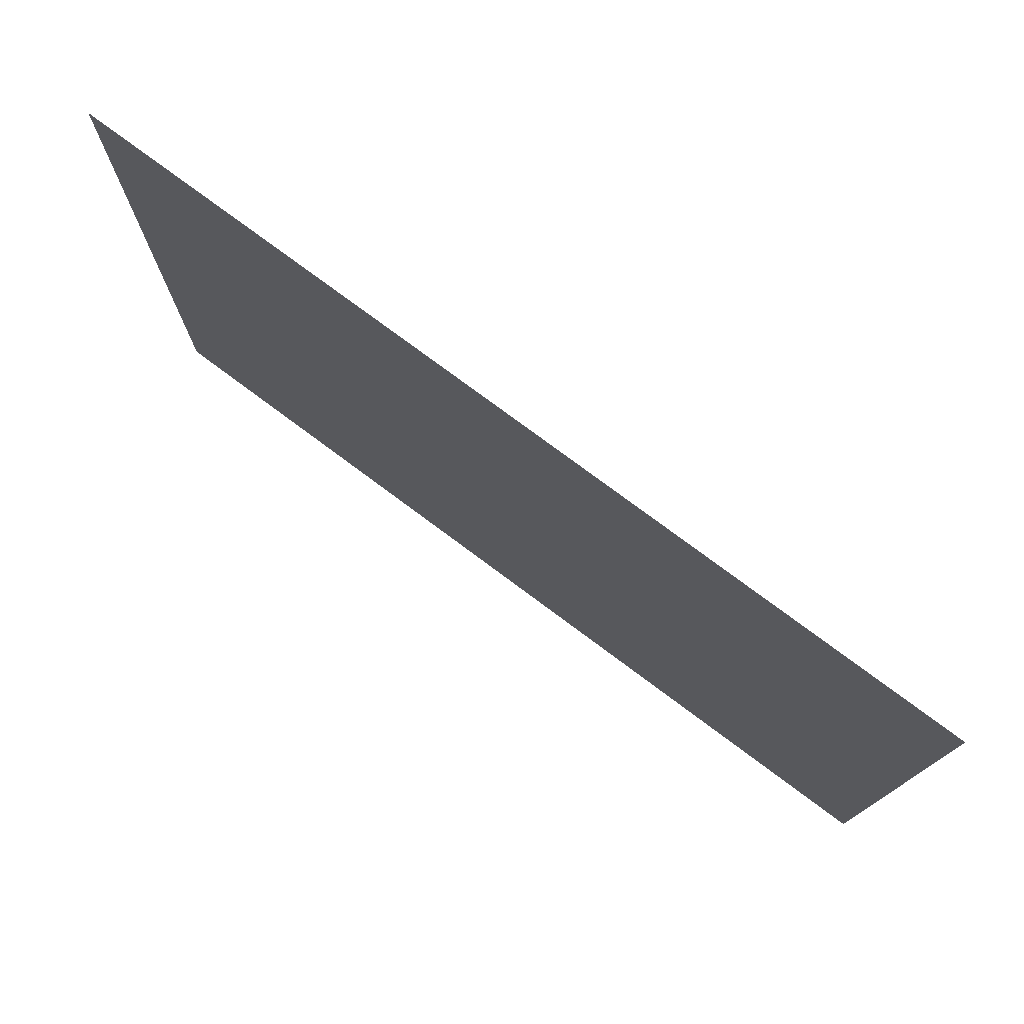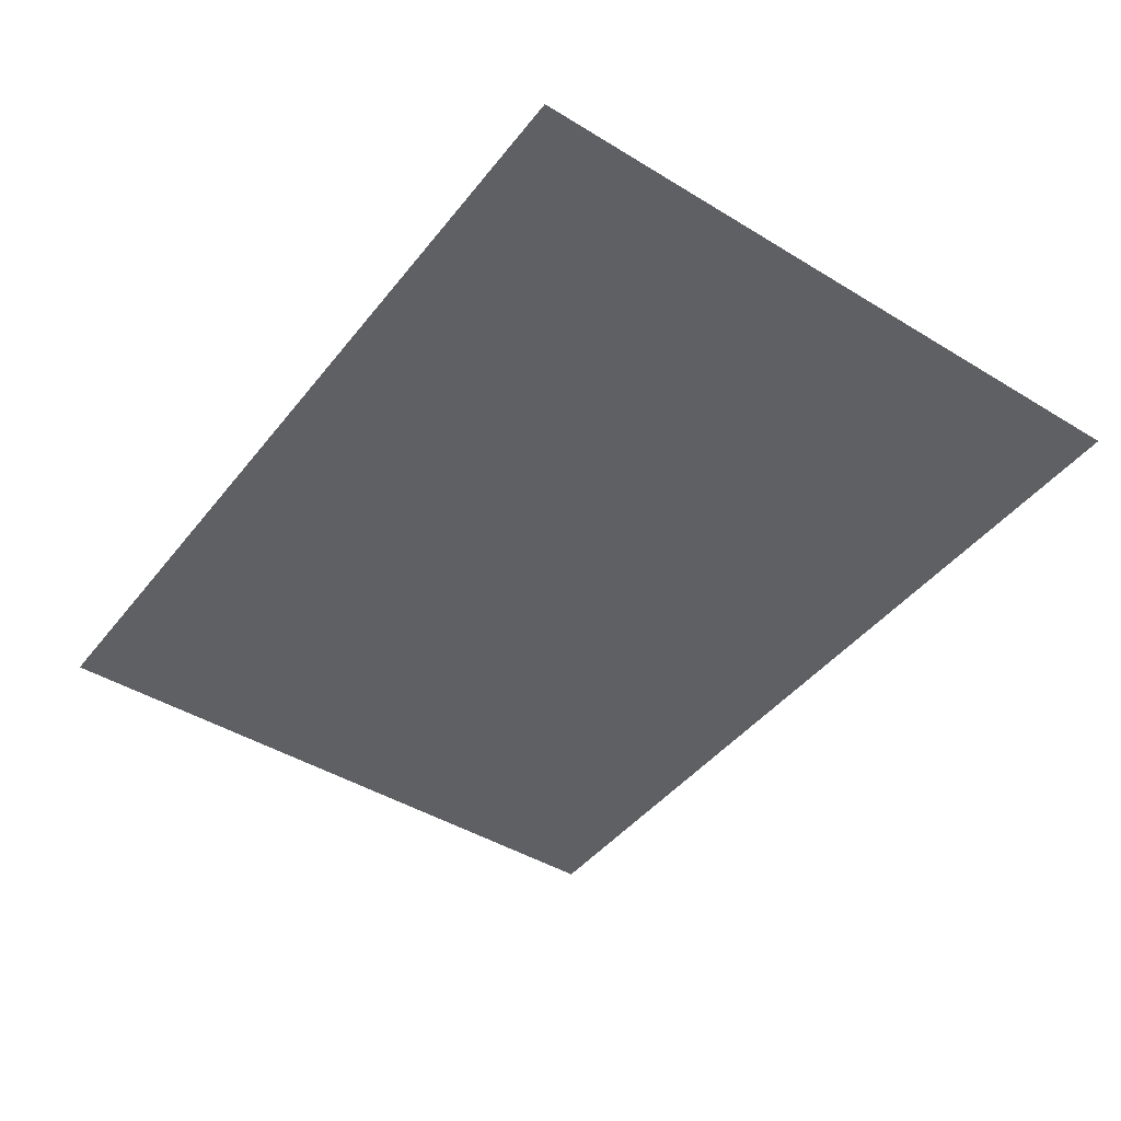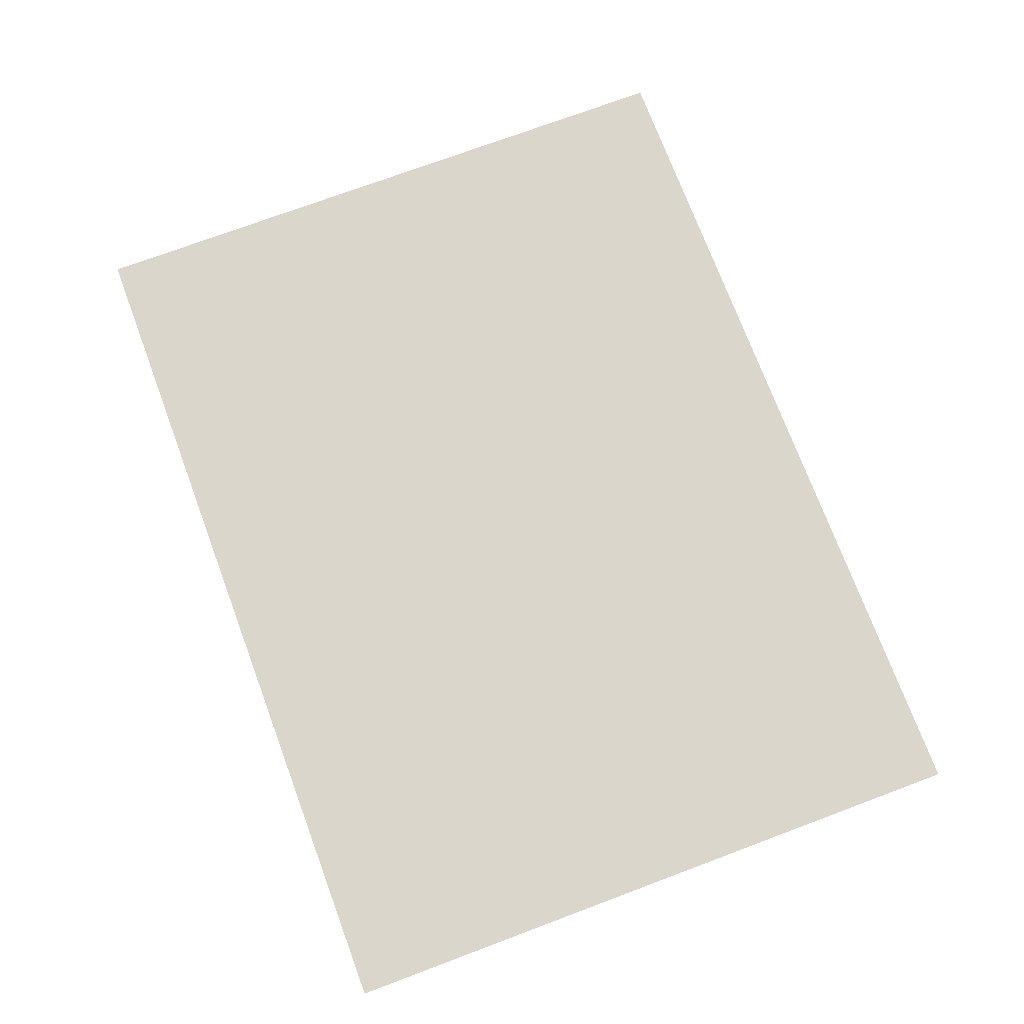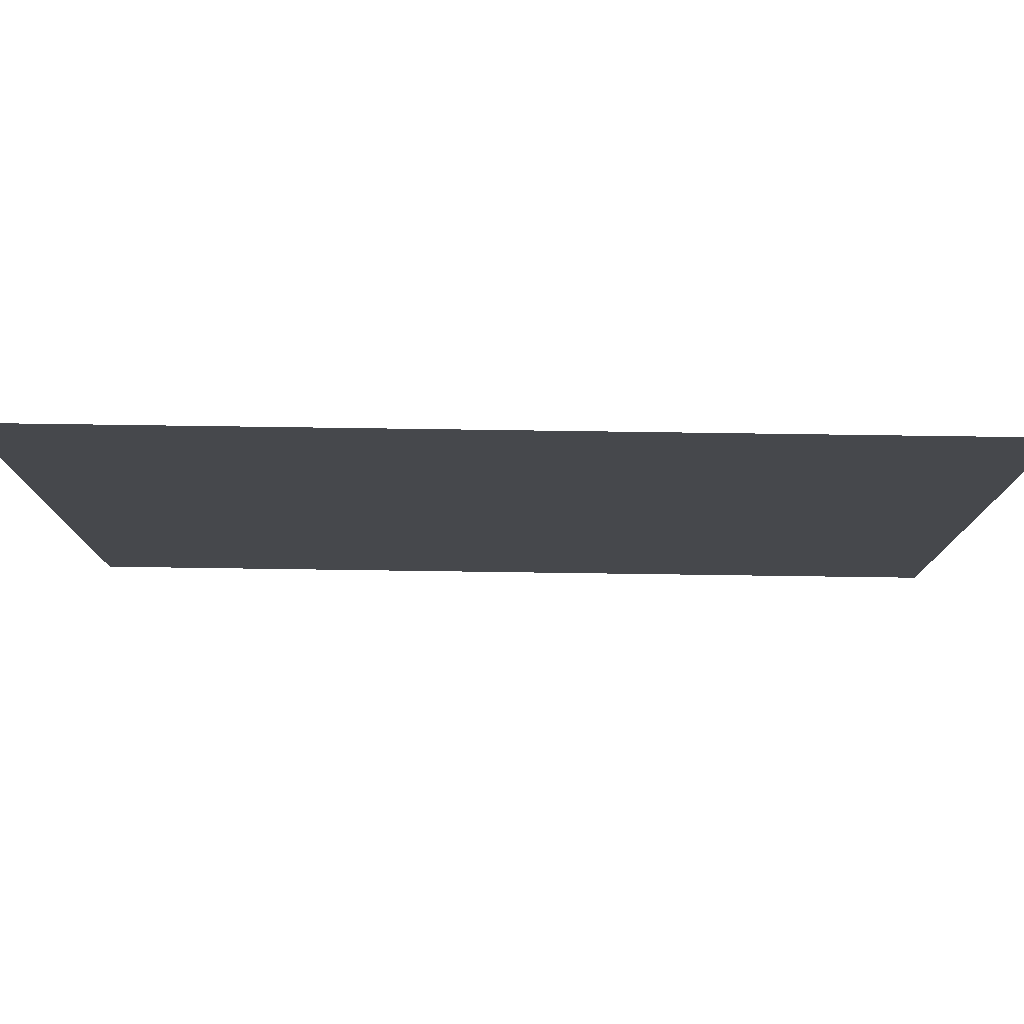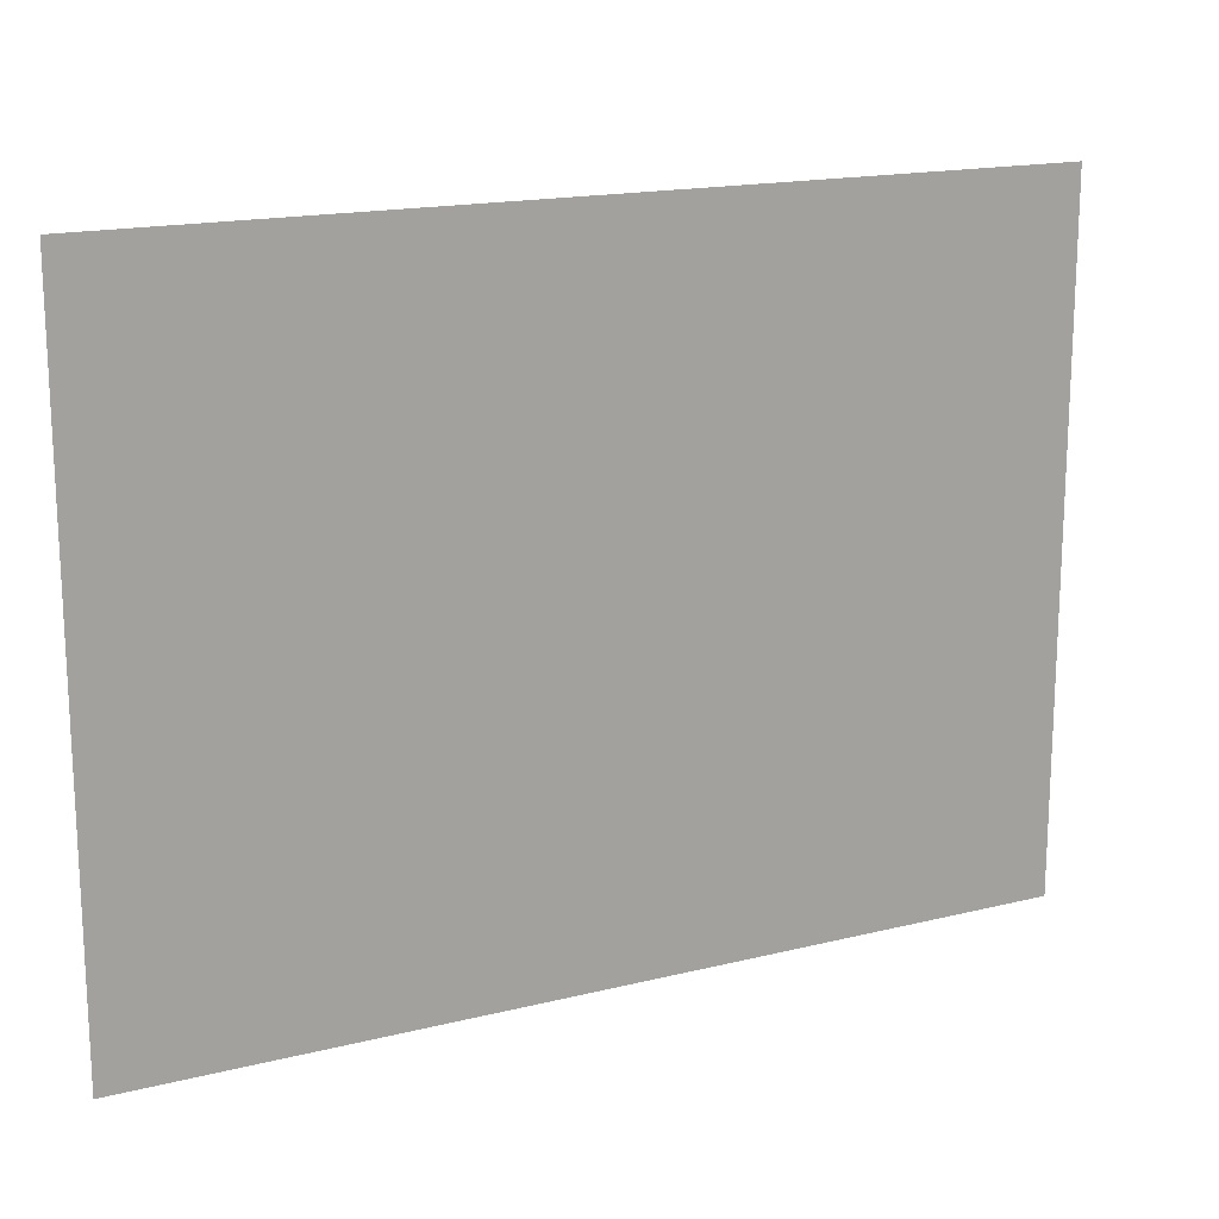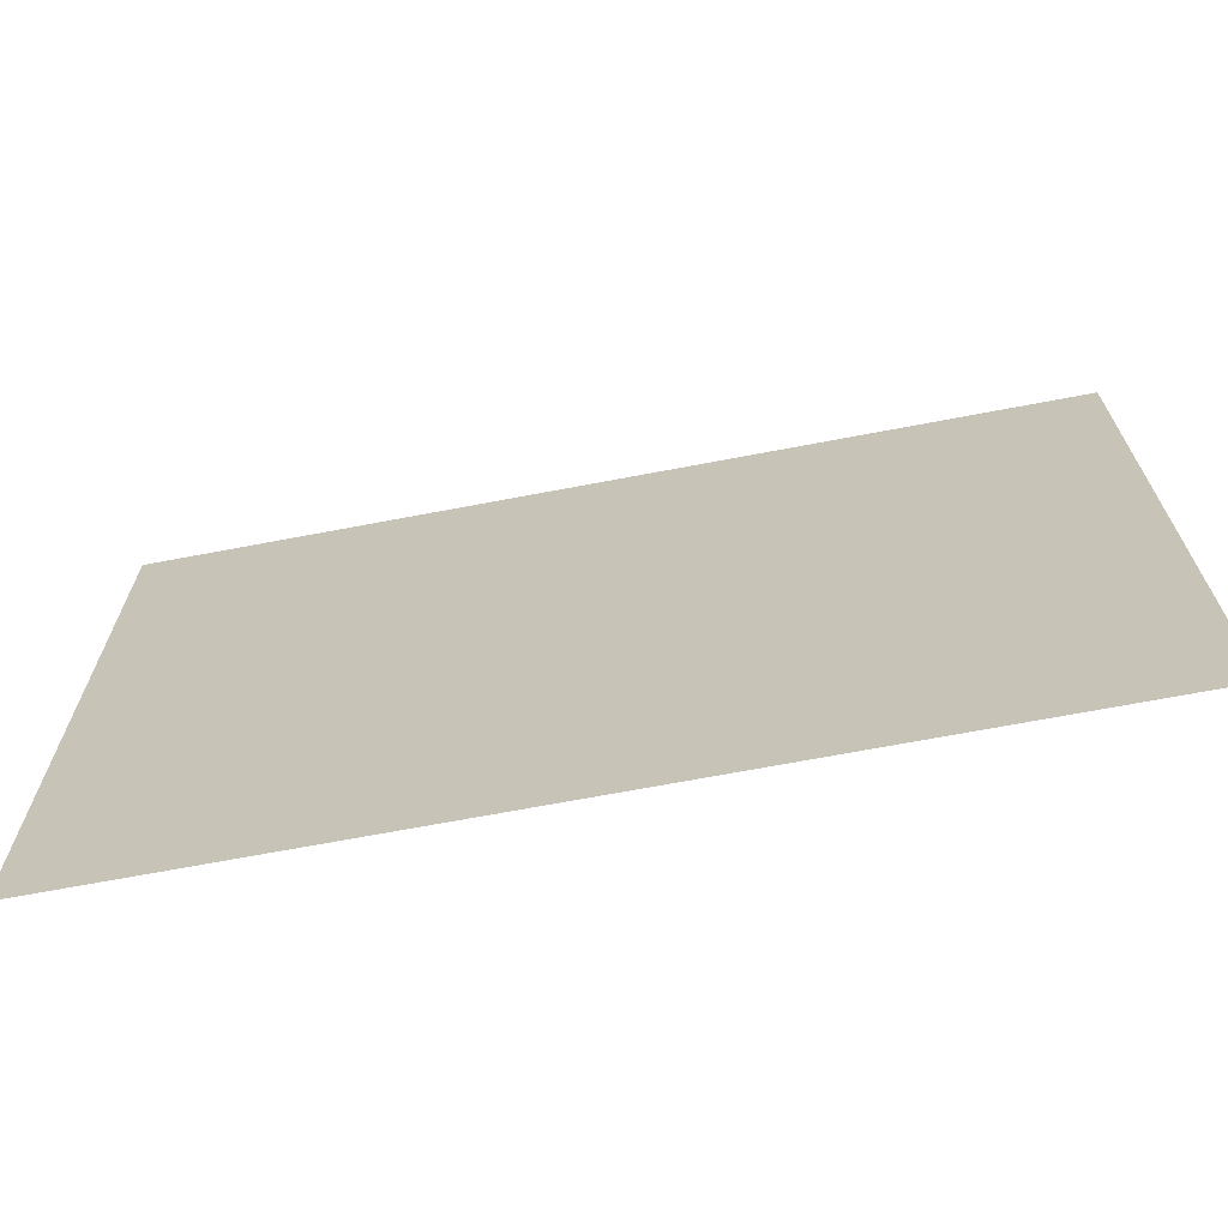
<metadata>
{"format":"obj","ext":"obj","renderer":"f3d","projection":"perspective","resolution":1024,"background":"white","views":[{"elev":76.6,"azim":-143.3,"up":"+Z"},{"elev":-44.3,"azim":54.5,"up":"+Y"},{"elev":73.8,"azim":69.5,"up":"+Y"},{"elev":78.5,"azim":-179.2,"up":"+Z"},{"elev":16.8,"azim":-26.7,"up":"+Z"},{"elev":-68.4,"azim":-169.2,"up":"+Z"}]}
</metadata>
<code>
g SM_Floor_6m33
v -197.2 20.62 -605.9
v -197.2 20.62 -155.9
v 402.8 20.62 -155.9
v 402.8 20.62 -605.9
f 1 3 4
f 1 2 3

</code>
